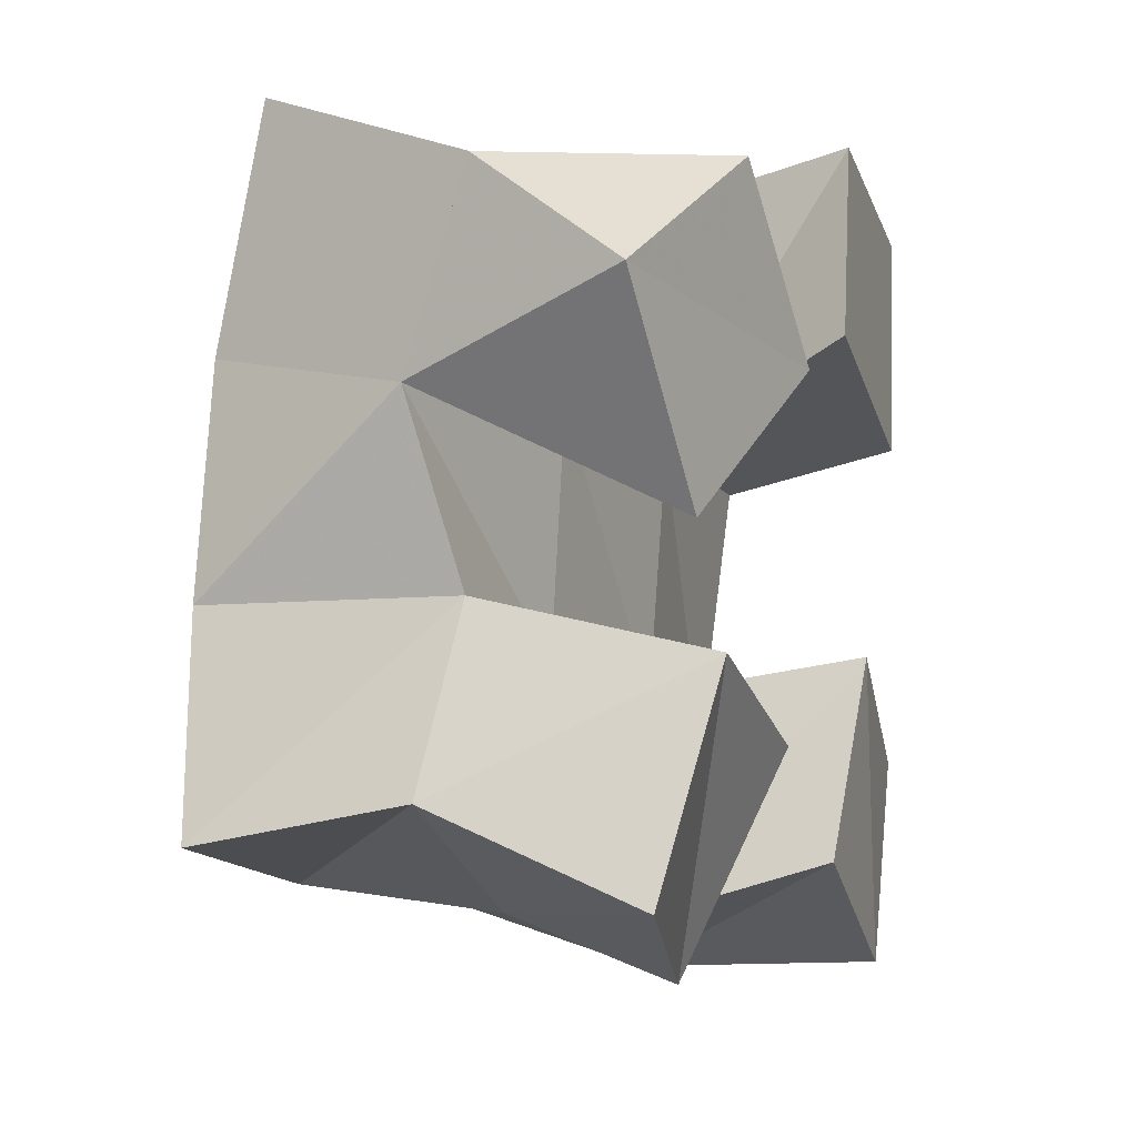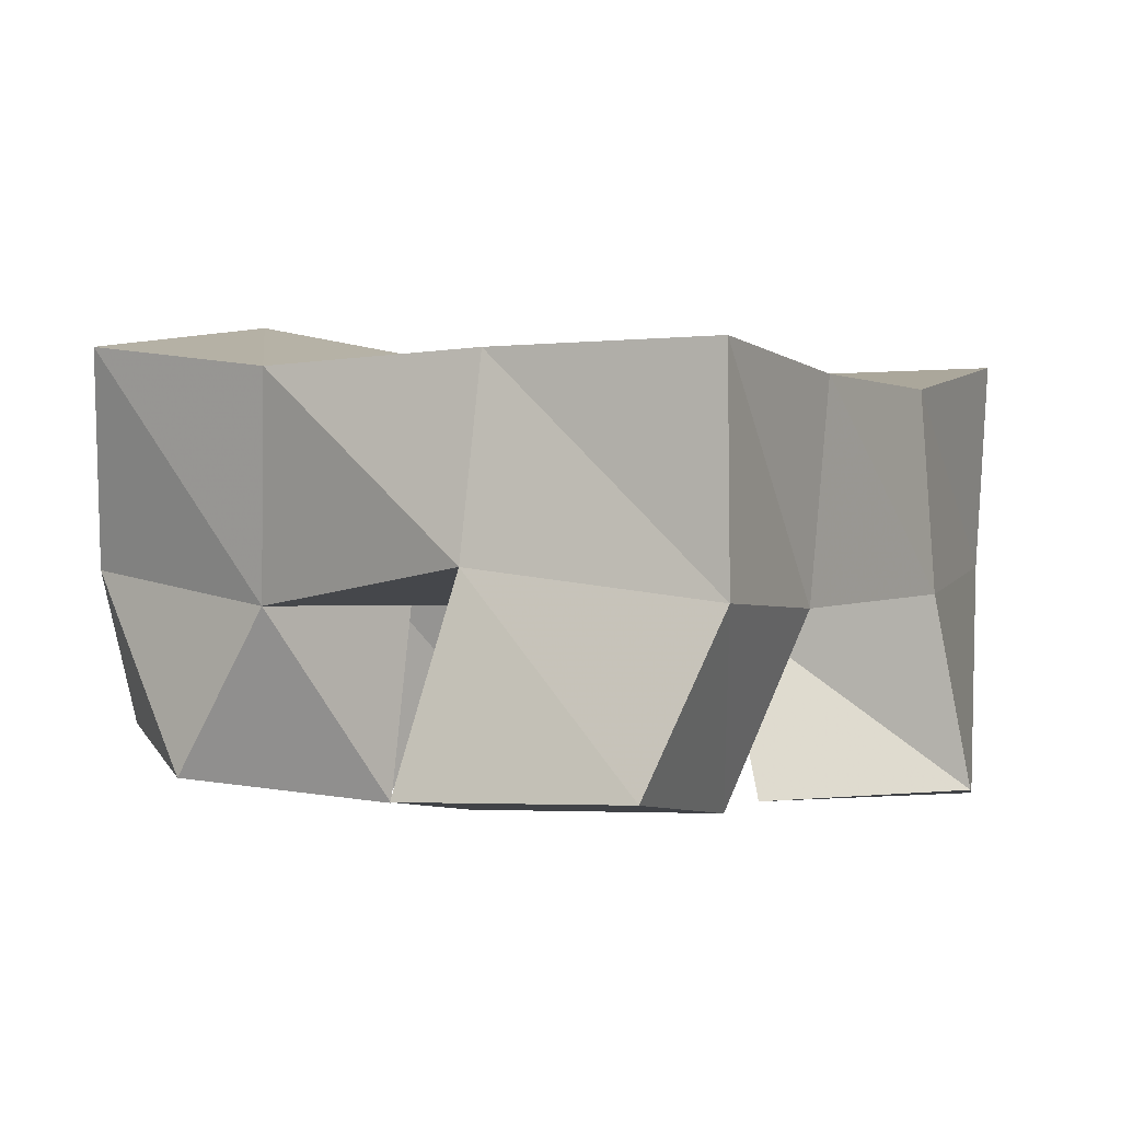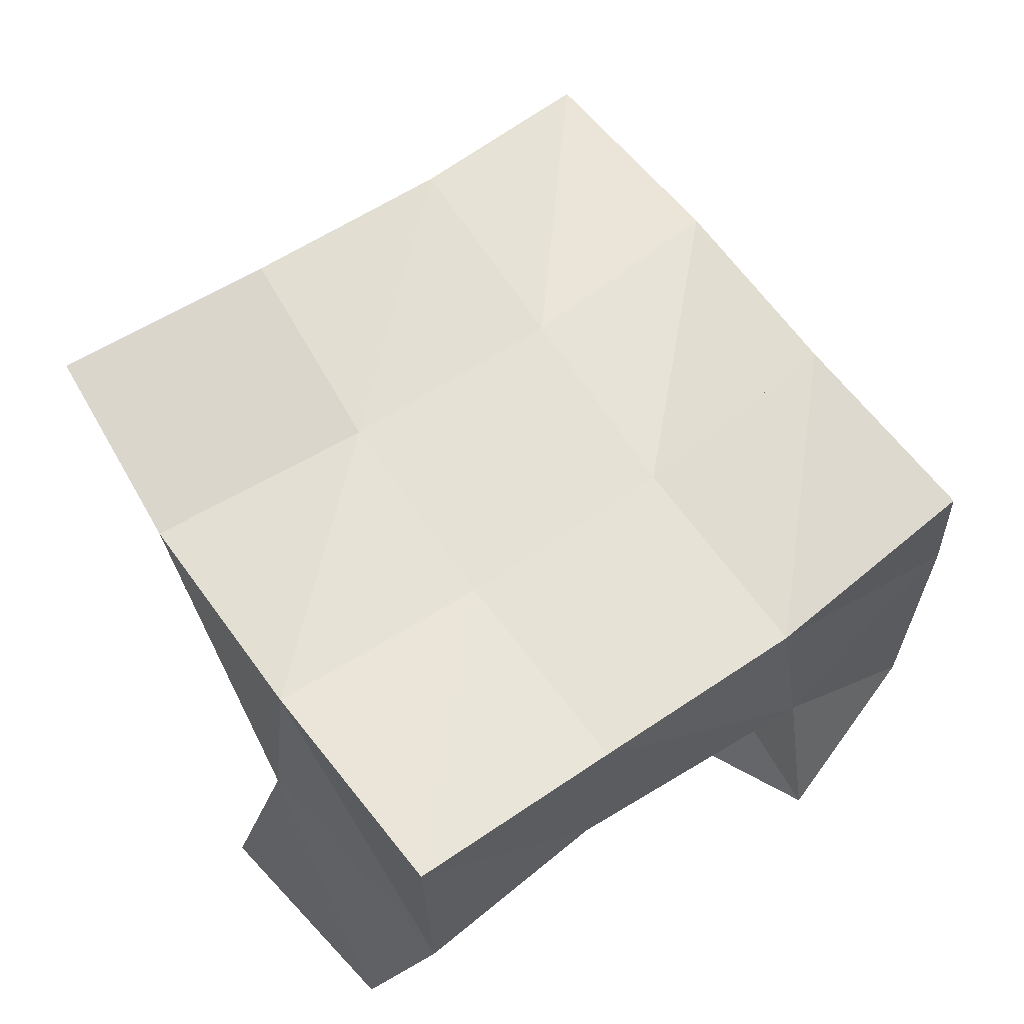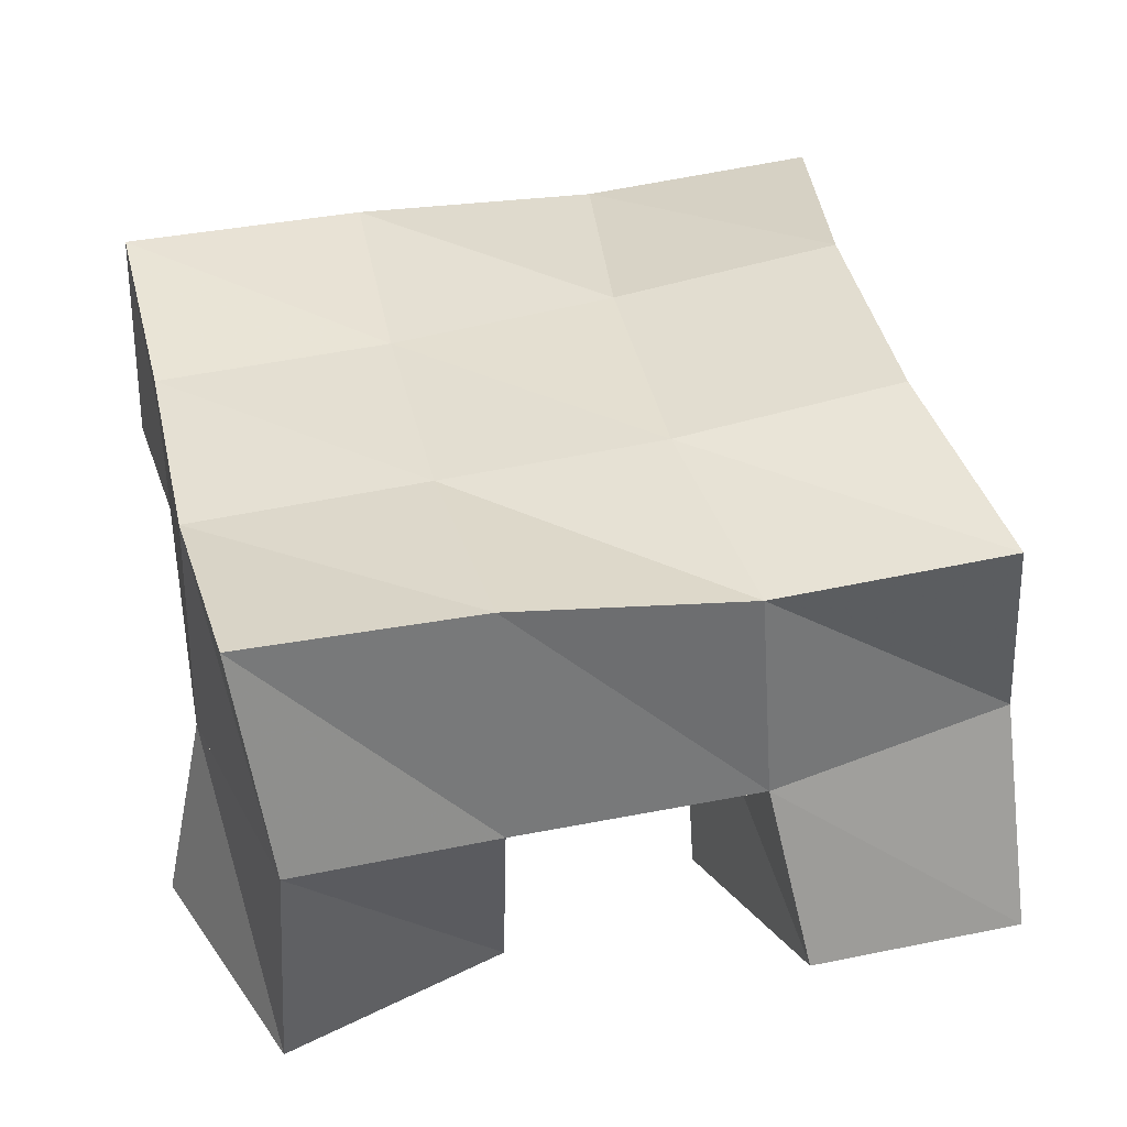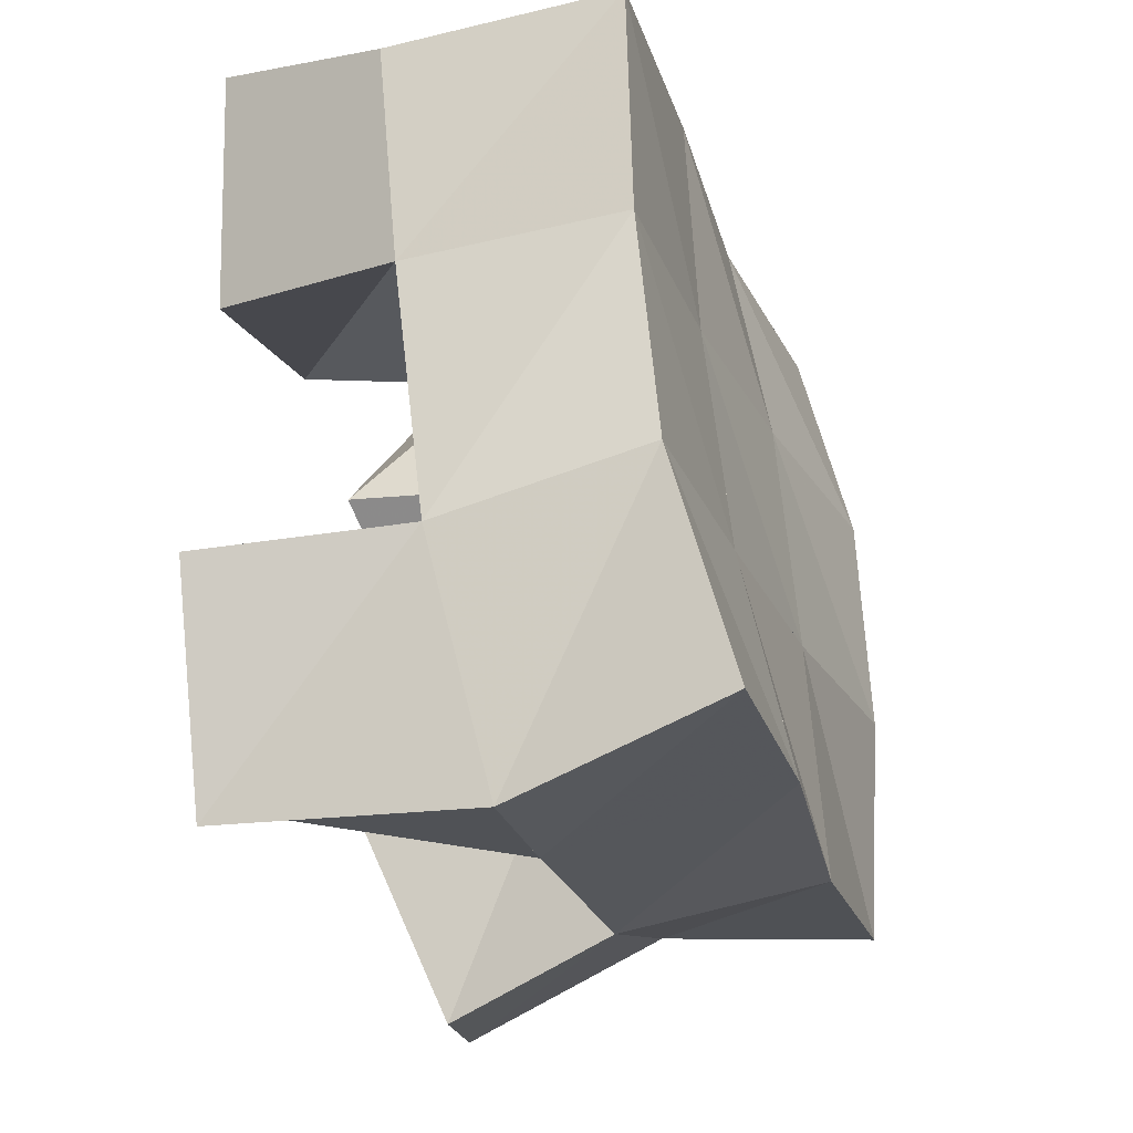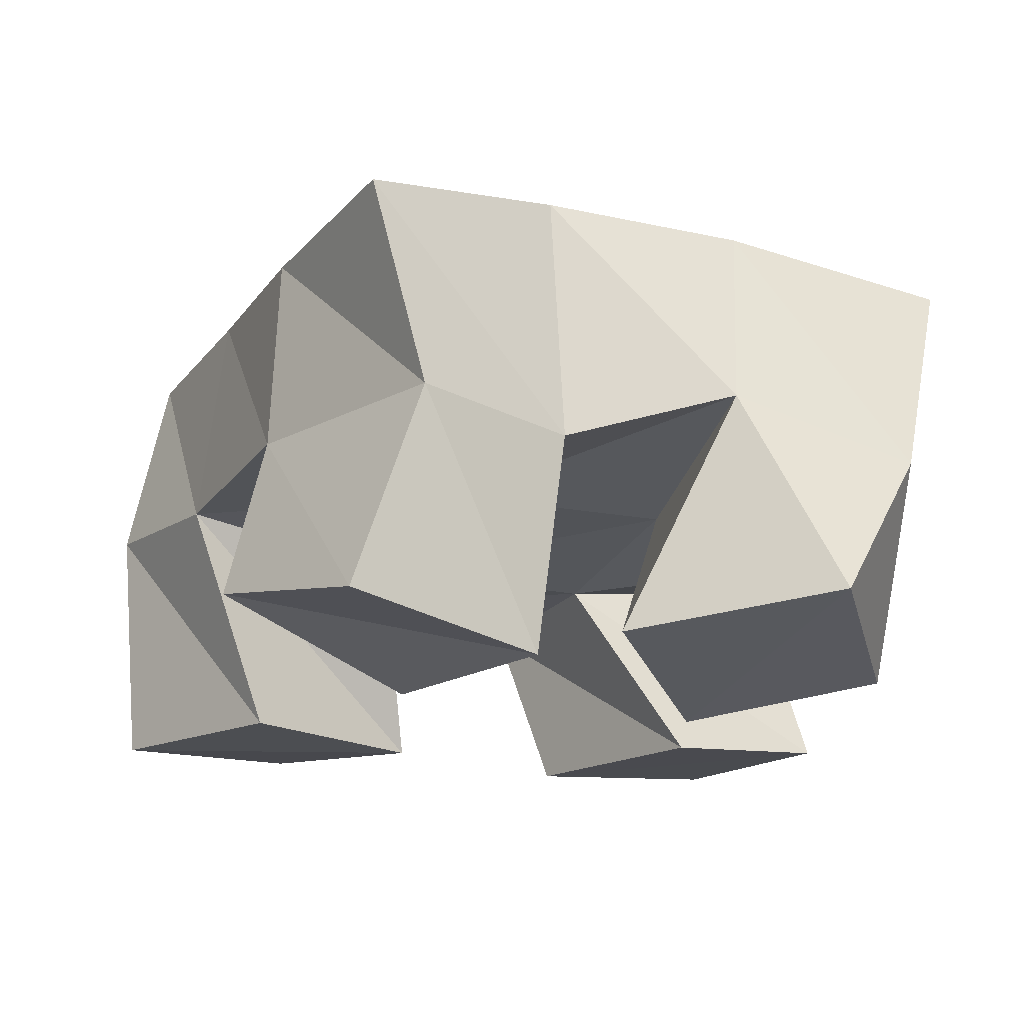
<metadata>
{"format":"obj","ext":"obj","renderer":"f3d","projection":"perspective","resolution":1024,"background":"white","views":[{"elev":2.3,"azim":-71.7,"up":"+Z"},{"elev":-2.9,"azim":42.4,"up":"+Y"},{"elev":58.2,"azim":67.7,"up":"+Y"},{"elev":-49.8,"azim":177.4,"up":"+Z"},{"elev":-38.3,"azim":104.2,"up":"+Z"},{"elev":-16.7,"azim":-102.4,"up":"+Y"}]}
</metadata>
<code>
v 0.5427 0.1071 0.0197
v 0.5503 0.1543 0.03591
v 0.5894 0.1161 -0.001429
v 0.6006 0.155 0.00831
v 0.5639 0.1 0.06326
v 0.574 0.1529 0.072
v 0.61 0.1 0.04199
v 0.6155 0.1501 0.05703
v 0.659 0.1 0.1232
v 0.674 0.1433 0.09903
v 0.7078 0.1 0.09921
v 0.722 0.1416 0.08879
v 0.6781 0.1036 0.1644
v 0.6853 0.1489 0.153
v 0.726 0.104 0.147
v 0.7367 0.1412 0.1334
v 0.5809 0.1103 0.08656
v 0.5712 0.1646 0.1116
v 0.6266 0.1 0.1149
v 0.6271 0.1511 0.1084
v 0.5586 0.1171 0.1322
v 0.573 0.1518 0.154
v 0.6015 0.106 0.1545
v 0.6265 0.1426 0.1524
v 0.6501 0.1 0.01386
v 0.6511 0.1522 -0.003654
v 0.6933 0.1001 -0.01458
v 0.6925 0.1548 -0.0187
v 0.6819 0.1 0.05427
v 0.6647 0.1442 0.04625
v 0.7199 0.1028 0.02694
v 0.7133 0.1463 0.03055
v 0.5567 0.203 0.02497
v 0.6058 0.2011 0.01092
v 0.5748 0.2092 0.06915
v 0.6213 0.2006 0.05891
v 0.5854 0.2093 0.1168
v 0.6317 0.1987 0.1096
v 0.5879 0.1995 0.1676
v 0.6361 0.1917 0.1608
v 0.6546 0.2031 0.002828
v 0.6673 0.1952 0.04995
v 0.6781 0.1923 0.09907
v 0.6876 0.1921 0.1491
v 0.7027 0.2017 -0.008742
v 0.7156 0.1913 0.03861
v 0.7259 0.1893 0.08695
v 0.7379 0.191 0.1352
f 1 2 4
f 3 1 4
f 2 6 8
f 4 2 8
f 6 5 7
f 8 6 7
f 5 1 3
f 7 5 3
f 8 7 3
f 4 8 3
f 2 1 5
f 6 2 5
f 9 10 12
f 11 9 12
f 10 14 16
f 12 10 16
f 14 13 15
f 16 14 15
f 13 9 11
f 15 13 11
f 16 15 11
f 12 16 11
f 10 9 13
f 14 10 13
f 17 18 20
f 19 17 20
f 18 22 24
f 20 18 24
f 22 21 23
f 24 22 23
f 21 17 19
f 23 21 19
f 24 23 19
f 20 24 19
f 18 17 21
f 22 18 21
f 25 26 28
f 27 25 28
f 26 30 32
f 28 26 32
f 30 29 31
f 32 30 31
f 29 25 27
f 31 29 27
f 32 31 27
f 28 32 27
f 26 25 29
f 30 26 29
f 2 33 34
f 4 2 34
f 33 35 36
f 34 33 36
f 35 6 8
f 36 35 8
f 6 2 4
f 8 6 4
f 36 8 4
f 34 36 4
f 33 2 6
f 35 33 6
f 6 35 36
f 8 6 36
f 35 37 38
f 36 35 38
f 37 18 20
f 38 37 20
f 18 6 8
f 20 18 8
f 38 20 8
f 36 38 8
f 35 6 18
f 37 35 18
f 18 37 38
f 20 18 38
f 37 39 40
f 38 37 40
f 39 22 24
f 40 39 24
f 22 18 20
f 24 22 20
f 40 24 20
f 38 40 20
f 37 18 22
f 39 37 22
f 4 34 41
f 26 4 41
f 34 36 42
f 41 34 42
f 36 8 30
f 42 36 30
f 8 4 26
f 30 8 26
f 42 30 26
f 41 42 26
f 34 4 8
f 36 34 8
f 8 36 42
f 30 8 42
f 36 38 43
f 42 36 43
f 38 20 10
f 43 38 10
f 20 8 30
f 10 20 30
f 43 10 30
f 42 43 30
f 36 8 20
f 38 36 20
f 20 38 43
f 10 20 43
f 38 40 44
f 43 38 44
f 40 24 14
f 44 40 14
f 24 20 10
f 14 24 10
f 44 14 10
f 43 44 10
f 38 20 24
f 40 38 24
f 26 41 45
f 28 26 45
f 41 42 46
f 45 41 46
f 42 30 32
f 46 42 32
f 30 26 28
f 32 30 28
f 46 32 28
f 45 46 28
f 41 26 30
f 42 41 30
f 30 42 46
f 32 30 46
f 42 43 47
f 46 42 47
f 43 10 12
f 47 43 12
f 10 30 32
f 12 10 32
f 47 12 32
f 46 47 32
f 42 30 10
f 43 42 10
f 10 43 47
f 12 10 47
f 43 44 48
f 47 43 48
f 44 14 16
f 48 44 16
f 14 10 12
f 16 14 12
f 48 16 12
f 47 48 12
f 43 10 14
f 44 43 14

</code>
